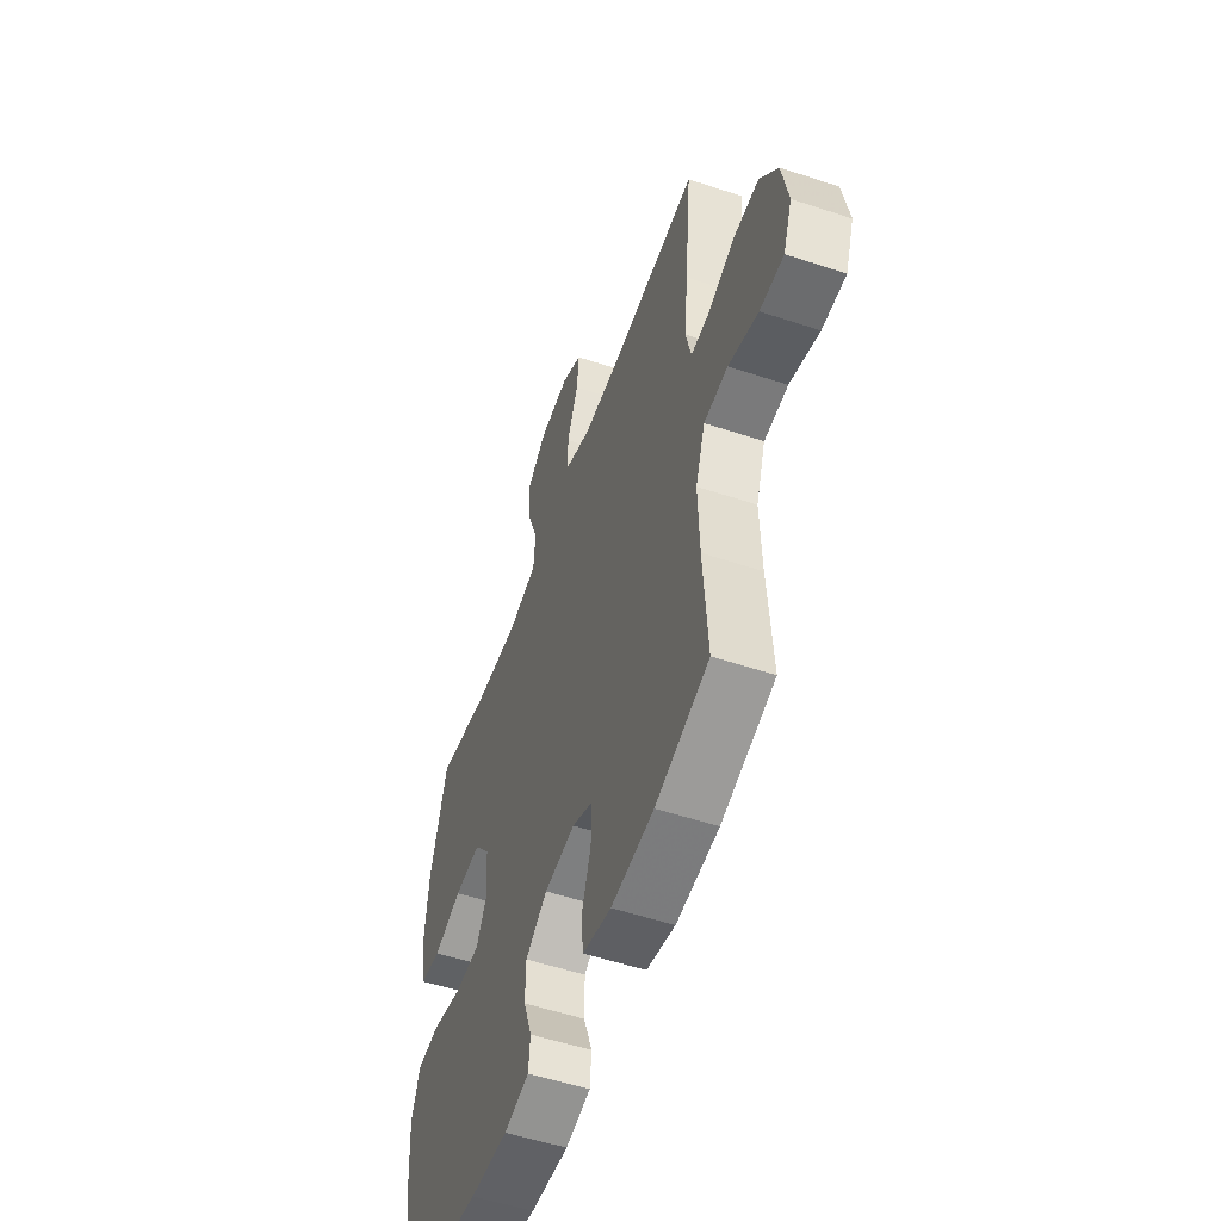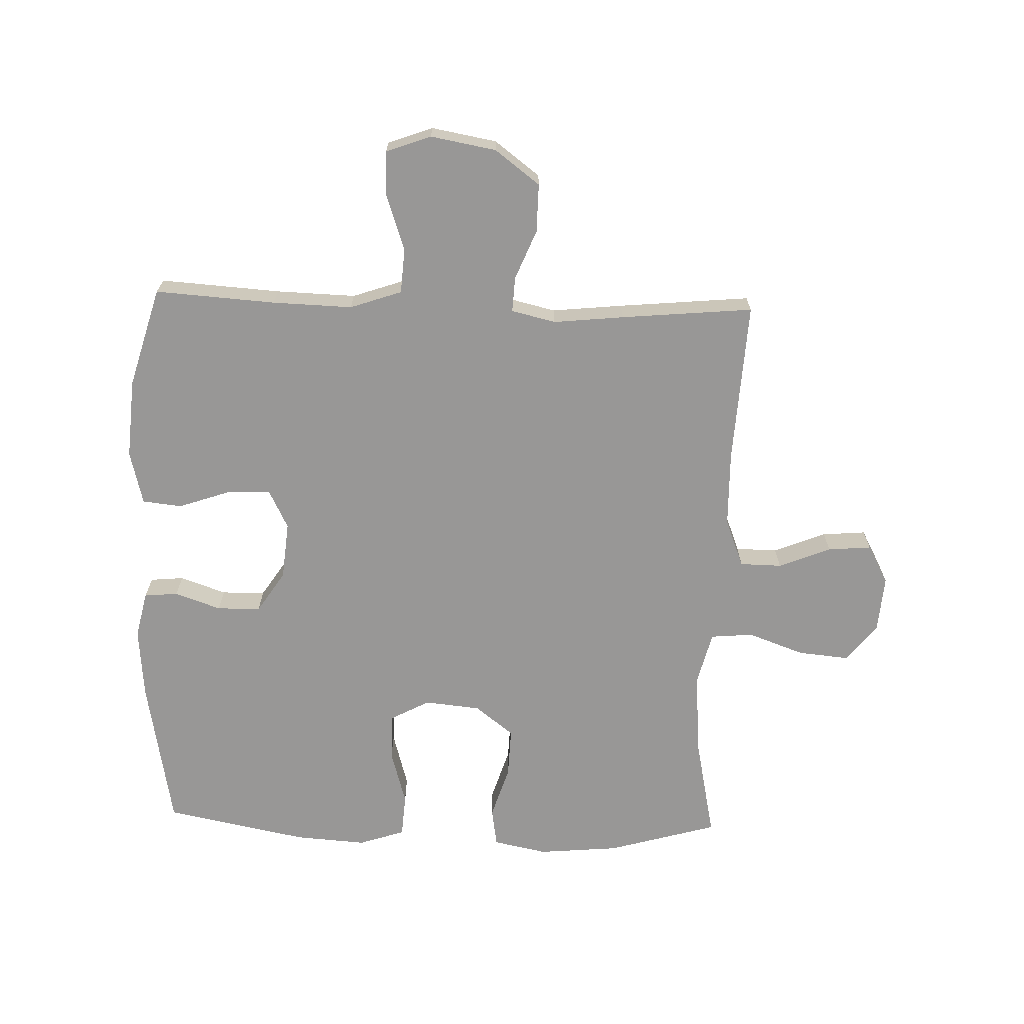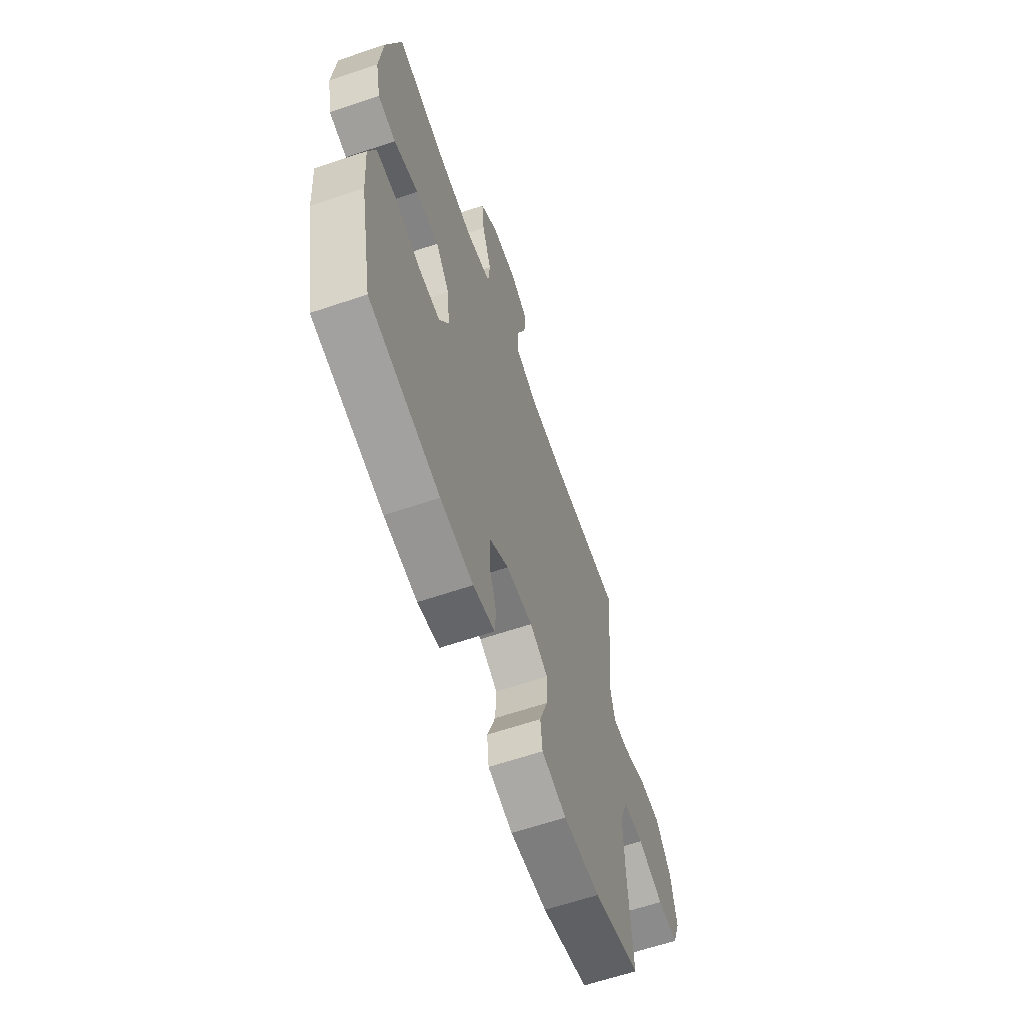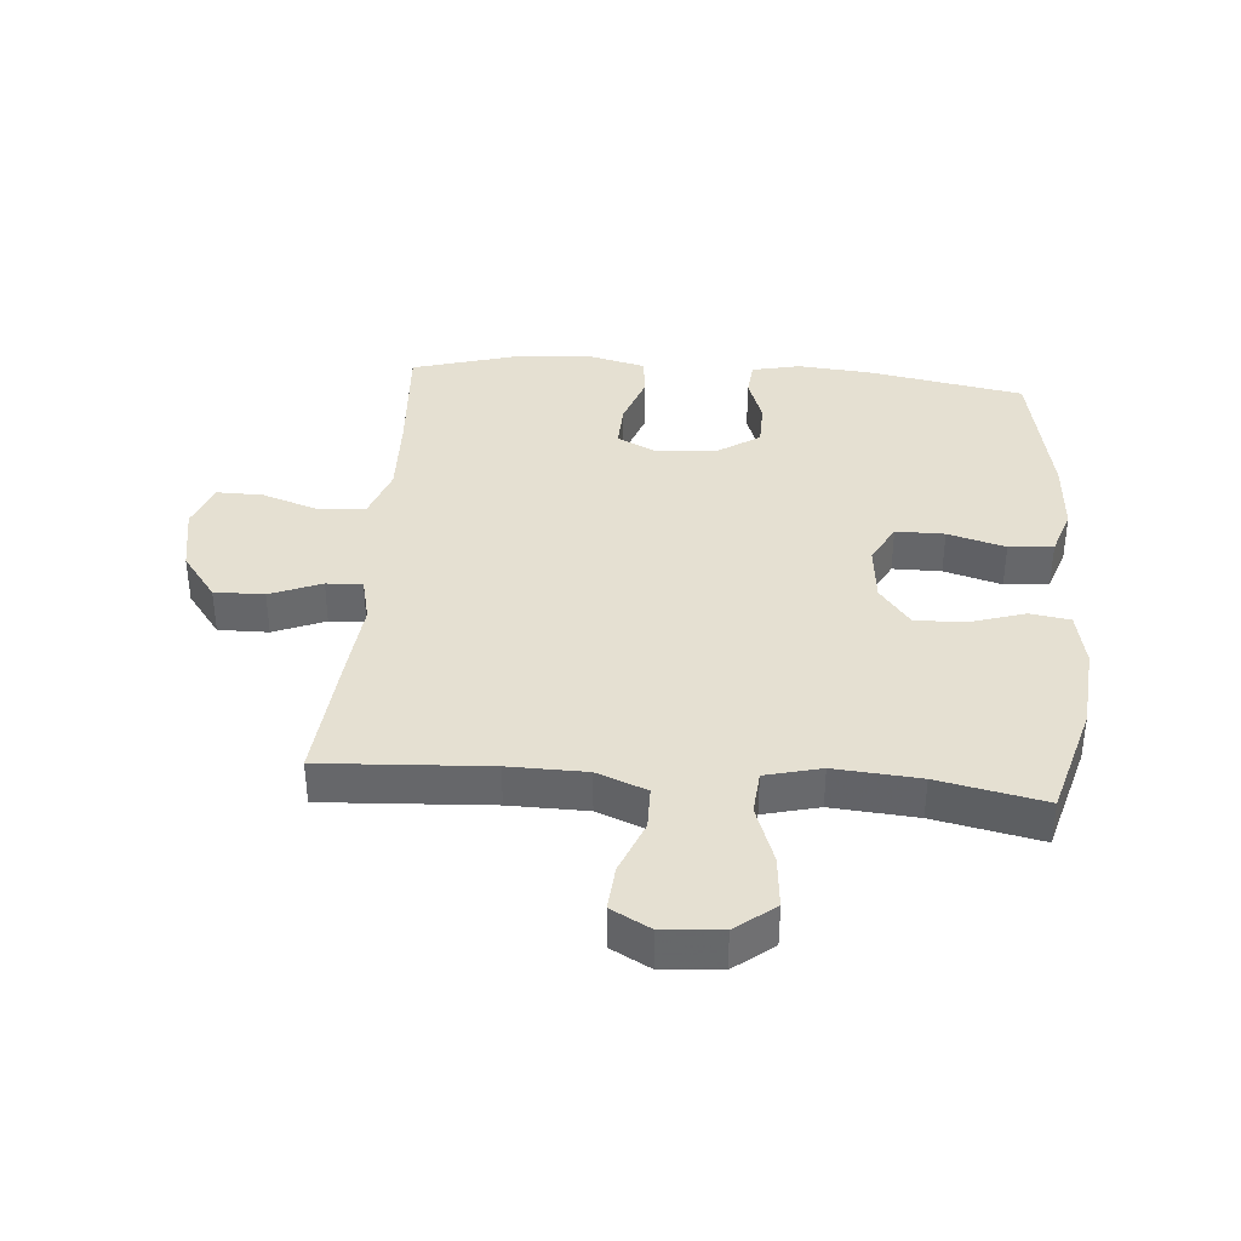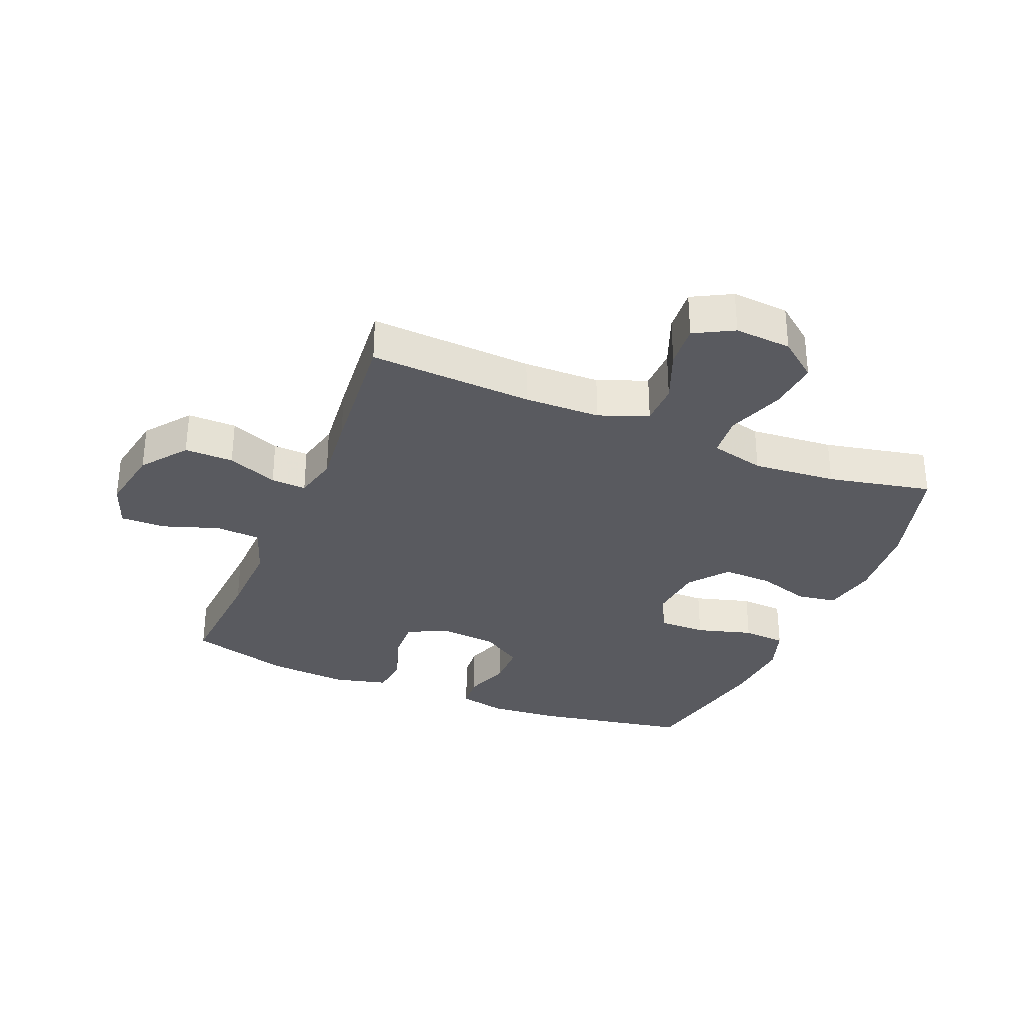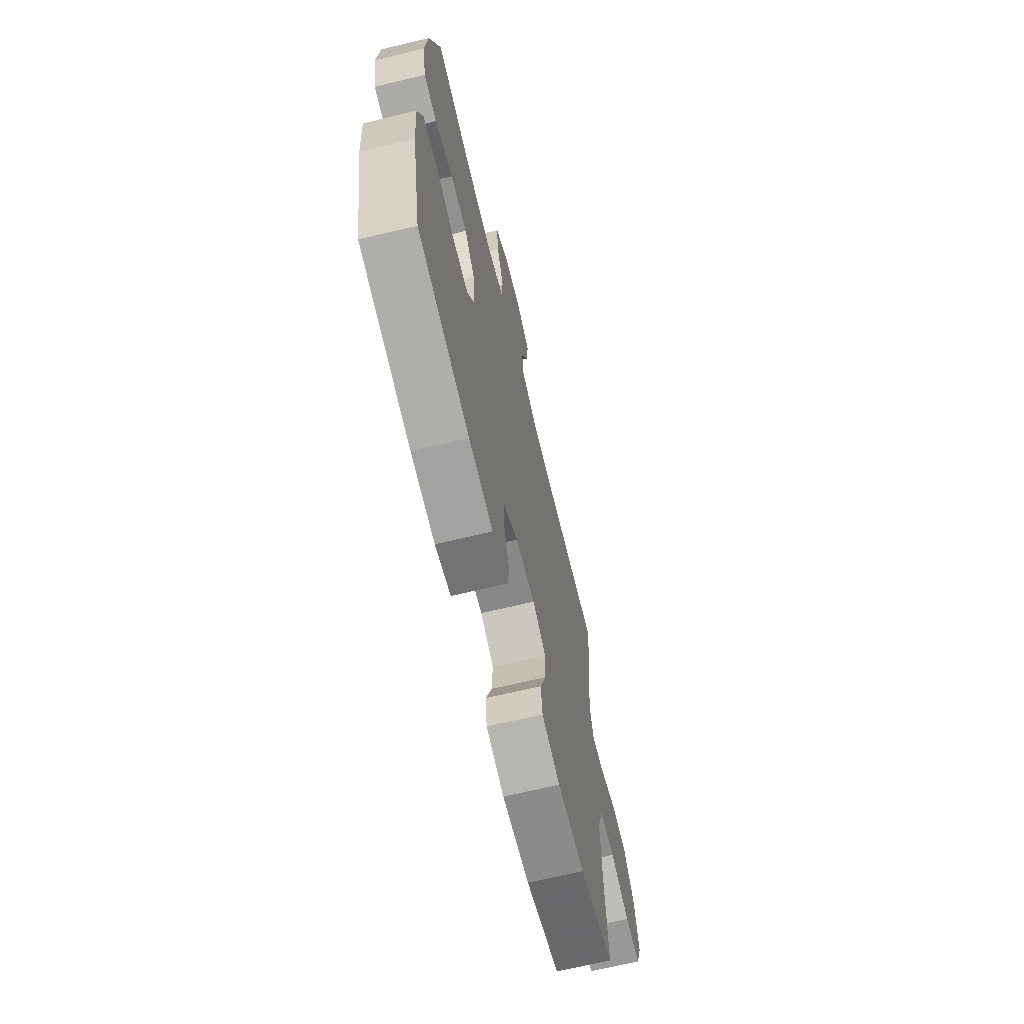
<metadata>
{"format":"obj","ext":"obj","renderer":"f3d","projection":"perspective","resolution":1024,"background":"white","views":[{"elev":-54.3,"azim":-109.4,"up":"+Z"},{"elev":-68.3,"azim":-91.8,"up":"+Y"},{"elev":-63.1,"azim":108.9,"up":"+Z"},{"elev":37.7,"azim":4.6,"up":"+Y"},{"elev":-31.9,"azim":-22.4,"up":"+Y"},{"elev":-68.0,"azim":103.5,"up":"+Z"}]}
</metadata>
<code>
v 0.5 0.07 -0.5
v 0.252 0.07 -0.545
v 0.136 0.07 -0.555
v 0.06 0.07 -0.538
v 0.055 0.07 -0.483
v 0.081 0.07 -0.408
v 0.08 0.07 -0.337
v 0.013 0.07 -0.293
v -0.081 0.07 -0.284
v -0.145 0.07 -0.316
v -0.142 0.07 -0.387
v -0.113 0.07 -0.471
v -0.12 0.07 -0.535
v -0.207 0.07 -0.557
v -0.337 0.07 -0.547
v -0.5 0.07 -0.5
v -0.487 0.07 -0.304
v -0.483 0.07 -0.174
v -0.512 0.07 -0.09
v -0.585 0.07 -0.085
v -0.676 0.07 -0.116
v -0.749 0.07 -0.117
v -0.776 0.07 -0.044
v -0.757 0.07 0.062
v -0.702 0.07 0.135
v -0.623 0.07 0.134
v -0.542 0.07 0.101
v -0.485 0.07 0.098
v -0.468 0.07 0.17
v -0.48 0.07 0.285
v -0.5 0.07 0.5
v -0.236 0.07 0.485
v -0.113 0.07 0.487
v -0.034 0.07 0.518
v -0.033 0.07 0.586
v -0.067 0.07 0.671
v -0.073 0.07 0.742
v -0.01 0.07 0.776
v 0.082 0.07 0.769
v 0.144 0.07 0.72
v 0.136 0.07 0.637
v 0.103 0.07 0.545
v 0.109 0.07 0.476
v 0.197 0.07 0.454
v 0.332 0.07 0.465
v 0.5 0.07 0.5
v 0.551 0.07 0.321
v 0.563 0.07 0.189
v 0.545 0.07 0.101
v 0.482 0.07 0.091
v 0.396 0.07 0.118
v 0.315 0.07 0.121
v 0.266 0.07 0.058
v 0.257 0.07 -0.033
v 0.291 0.07 -0.097
v 0.368 0.07 -0.097
v 0.459 0.07 -0.071
v 0.529 0.07 -0.076
v 0.554 0.07 -0.151
v 0.546 0.07 -0.267
v 0.5 0 -0.5
v 0.252 0 -0.545
v 0.136 0 -0.555
v 0.06 0 -0.538
v 0.055 0 -0.483
v 0.081 0 -0.408
v 0.08 0 -0.337
v 0.013 0 -0.293
v -0.081 0 -0.284
v -0.145 0 -0.316
v -0.142 0 -0.387
v -0.113 0 -0.471
v -0.12 0 -0.535
v -0.207 0 -0.557
v -0.337 0 -0.547
v -0.5 0 -0.5
v -0.487 0 -0.304
v -0.483 0 -0.174
v -0.512 0 -0.09
v -0.585 0 -0.085
v -0.676 0 -0.116
v -0.749 0 -0.117
v -0.776 0 -0.044
v -0.757 0 0.062
v -0.702 0 0.135
v -0.623 0 0.134
v -0.542 0 0.101
v -0.485 0 0.098
v -0.468 0 0.17
v -0.48 0 0.285
v -0.5 0 0.5
v -0.236 0 0.485
v -0.113 0 0.487
v -0.034 0 0.518
v -0.033 0 0.586
v -0.067 0 0.671
v -0.073 0 0.742
v -0.01 0 0.776
v 0.082 0 0.769
v 0.144 0 0.72
v 0.136 0 0.637
v 0.103 0 0.545
v 0.109 0 0.476
v 0.197 0 0.454
v 0.332 0 0.465
v 0.5 0 0.5
v 0.551 0 0.321
v 0.563 0 0.189
v 0.545 0 0.101
v 0.482 0 0.091
v 0.396 0 0.118
v 0.315 0 0.121
v 0.266 0 0.058
v 0.257 0 -0.033
v 0.291 0 -0.097
v 0.368 0 -0.097
v 0.459 0 -0.071
v 0.529 0 -0.076
v 0.554 0 -0.151
v 0.546 0 -0.267
f 4 5 6
f 3 4 6
f 2 3 6
f 1 2 6
f 60 1 6
f 59 60 6
f 58 59 6
f 57 58 6
f 56 57 6
f 55 56 6 7
f 54 55 7 8
f 53 54 8 9
f 52 53 9 10
f 49 50 51
f 48 49 51
f 47 48 51
f 46 47 51
f 45 46 51
f 44 45 51 52
f 43 44 52 10
f 40 41 42
f 39 40 42
f 38 39 42
f 37 38 42
f 36 37 42
f 35 36 42
f 34 35 42 43
f 33 34 43 10
f 29 30 31 32
f 32 33 10
f 29 32 10
f 28 29 10
f 25 26 27
f 24 25 27
f 23 24 27
f 22 23 27
f 21 22 27
f 20 21 27
f 19 20 27 28
f 28 10 11
f 19 28 11
f 18 19 11
f 15 16 17
f 14 15 17
f 13 14 17
f 12 13 17
f 11 12 17
f 11 17 18
f 66 65 64
f 66 64 63
f 66 63 62
f 66 62 61
f 66 61 120
f 66 120 119
f 66 119 118
f 66 118 117
f 66 117 116
f 67 66 116 115
f 68 67 115 114
f 69 68 114 113
f 70 69 113 112
f 111 110 109
f 111 109 108
f 111 108 107
f 111 107 106
f 111 106 105
f 112 111 105 104
f 70 112 104 103
f 102 101 100
f 102 100 99
f 102 99 98
f 102 98 97
f 102 97 96
f 102 96 95
f 103 102 95 94
f 70 103 94 93
f 92 91 90 89
f 70 93 92
f 70 92 89
f 70 89 88
f 87 86 85
f 87 85 84
f 87 84 83
f 87 83 82
f 87 82 81
f 87 81 80
f 88 87 80 79
f 71 70 88
f 71 88 79
f 71 79 78
f 77 76 75
f 77 75 74
f 77 74 73
f 77 73 72
f 77 72 71
f 78 77 71
f 1 61 62 2
f 2 62 63 3
f 3 63 64 4
f 4 64 65 5
f 5 65 66 6
f 6 66 67 7
f 7 67 68 8
f 8 68 69 9
f 9 69 70 10
f 10 70 71 11
f 11 71 72 12
f 12 72 73 13
f 13 73 74 14
f 14 74 75 15
f 15 75 76 16
f 16 76 77 17
f 17 77 78 18
f 18 78 79 19
f 19 79 80 20
f 20 80 81 21
f 21 81 82 22
f 22 82 83 23
f 23 83 84 24
f 24 84 85 25
f 25 85 86 26
f 26 86 87 27
f 27 87 88 28
f 28 88 89 29
f 29 89 90 30
f 30 90 91 31
f 31 91 92 32
f 32 92 93 33
f 33 93 94 34
f 34 94 95 35
f 35 95 96 36
f 36 96 97 37
f 37 97 98 38
f 38 98 99 39
f 39 99 100 40
f 40 100 101 41
f 41 101 102 42
f 42 102 103 43
f 43 103 104 44
f 44 104 105 45
f 45 105 106 46
f 46 106 107 47
f 47 107 108 48
f 48 108 109 49
f 49 109 110 50
f 50 110 111 51
f 51 111 112 52
f 52 112 113 53
f 53 113 114 54
f 54 114 115 55
f 55 115 116 56
f 56 116 117 57
f 57 117 118 58
f 58 118 119 59
f 59 119 120 60
f 60 120 61 1

</code>
